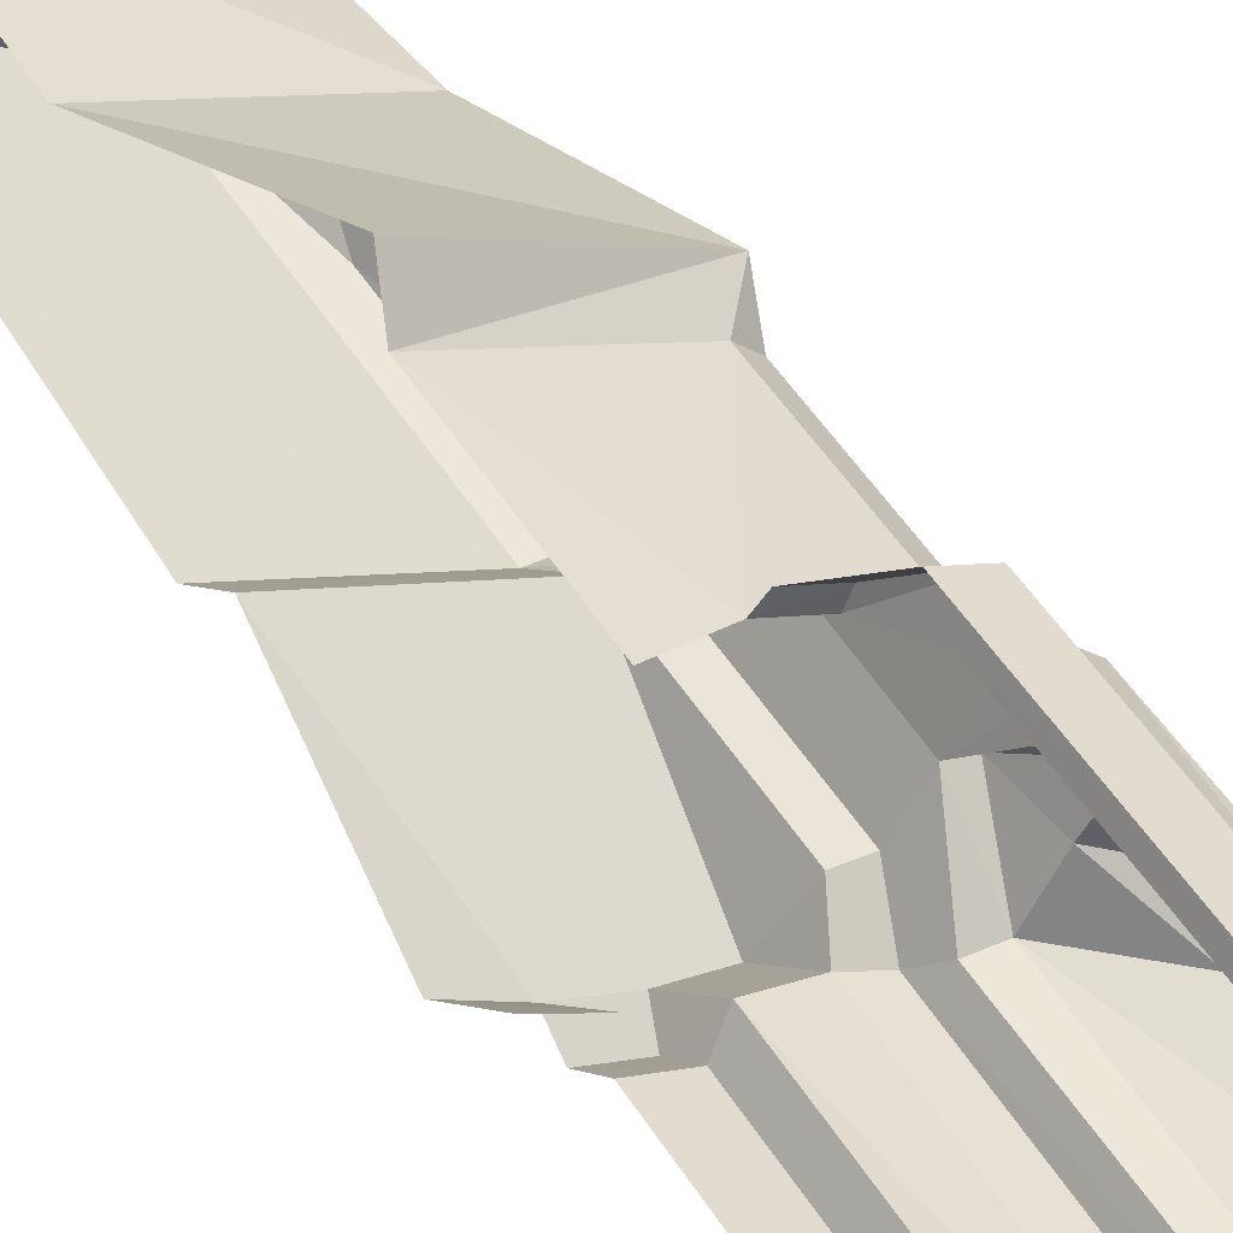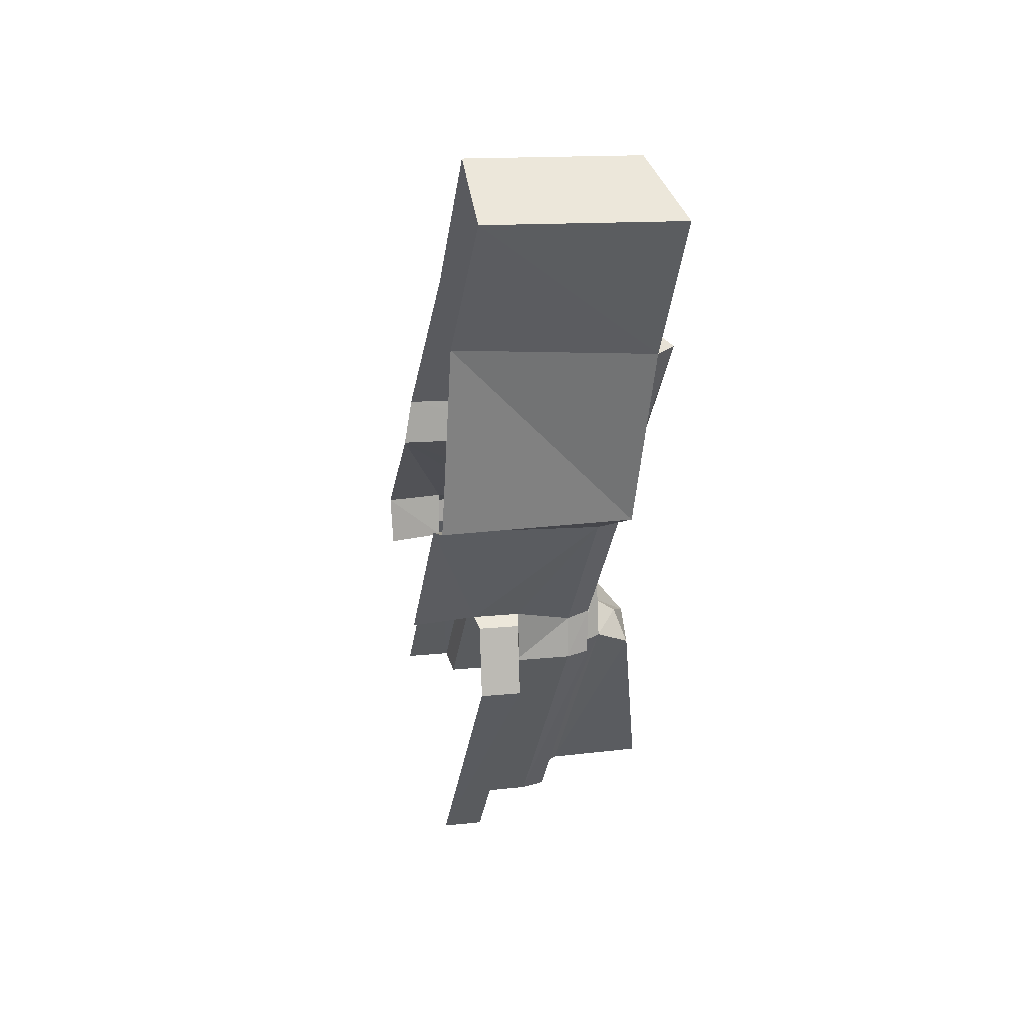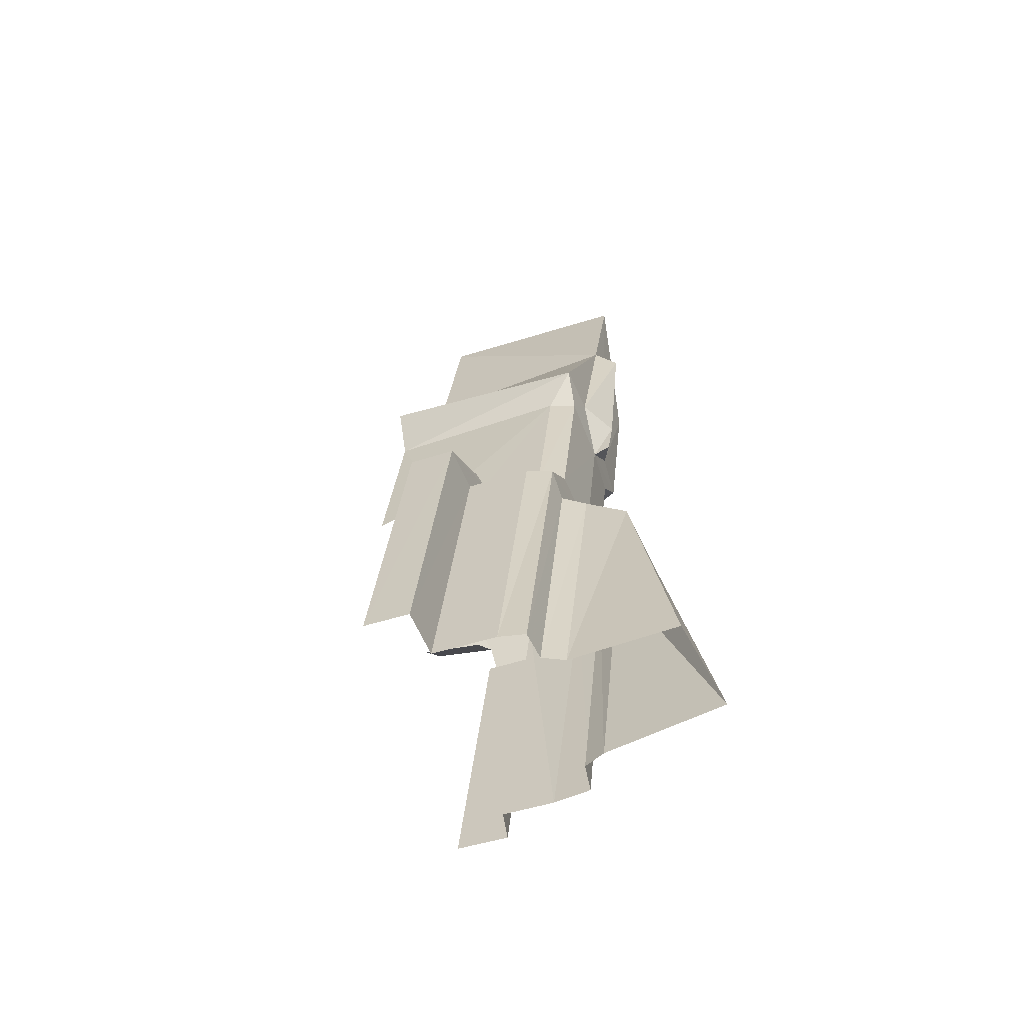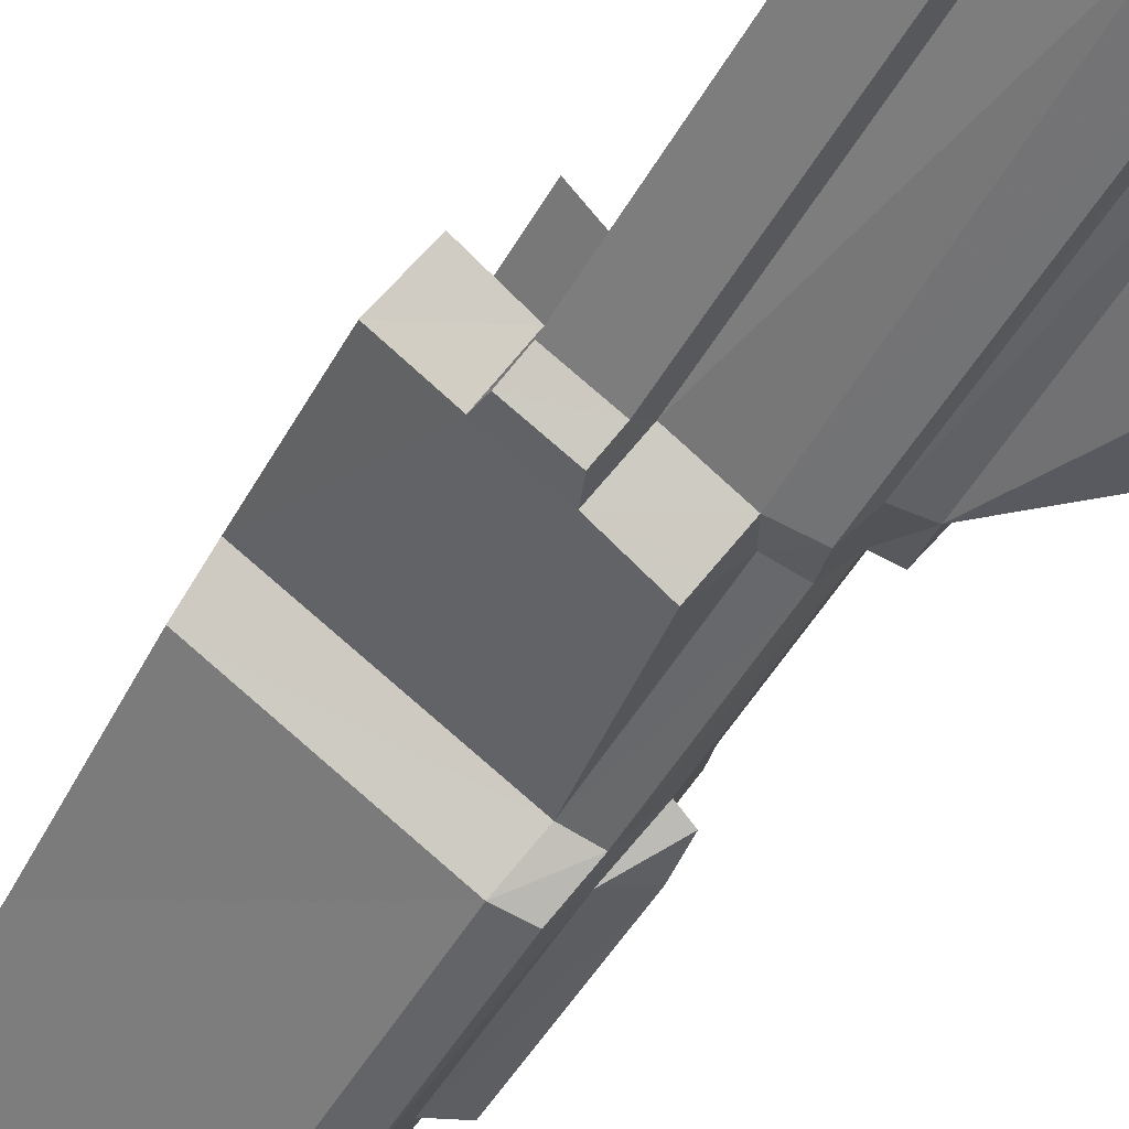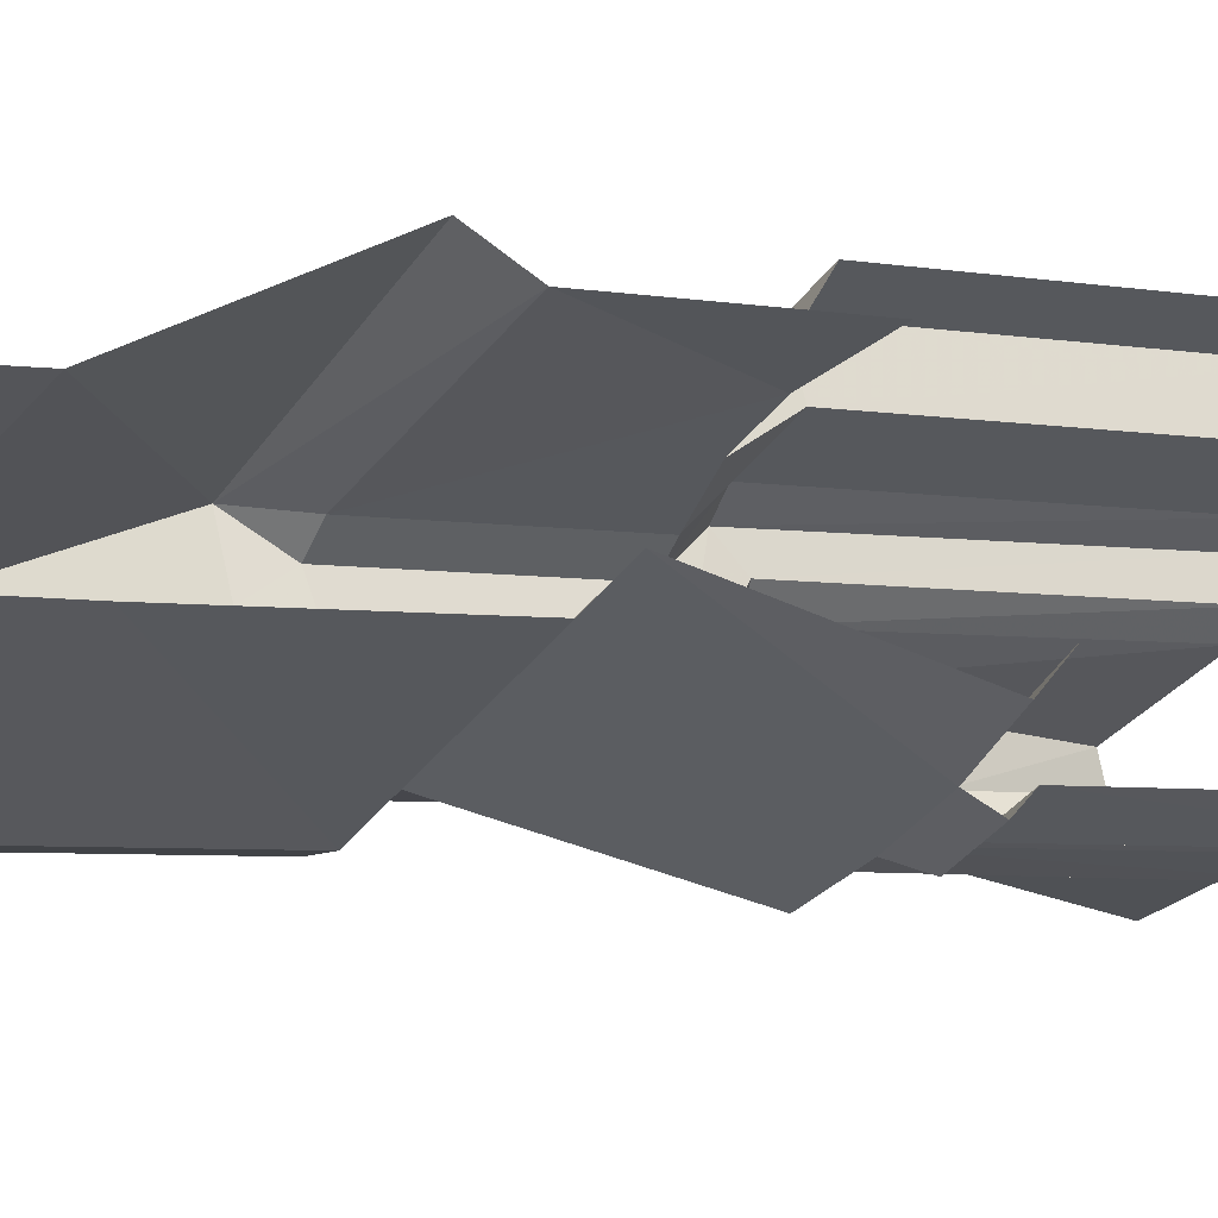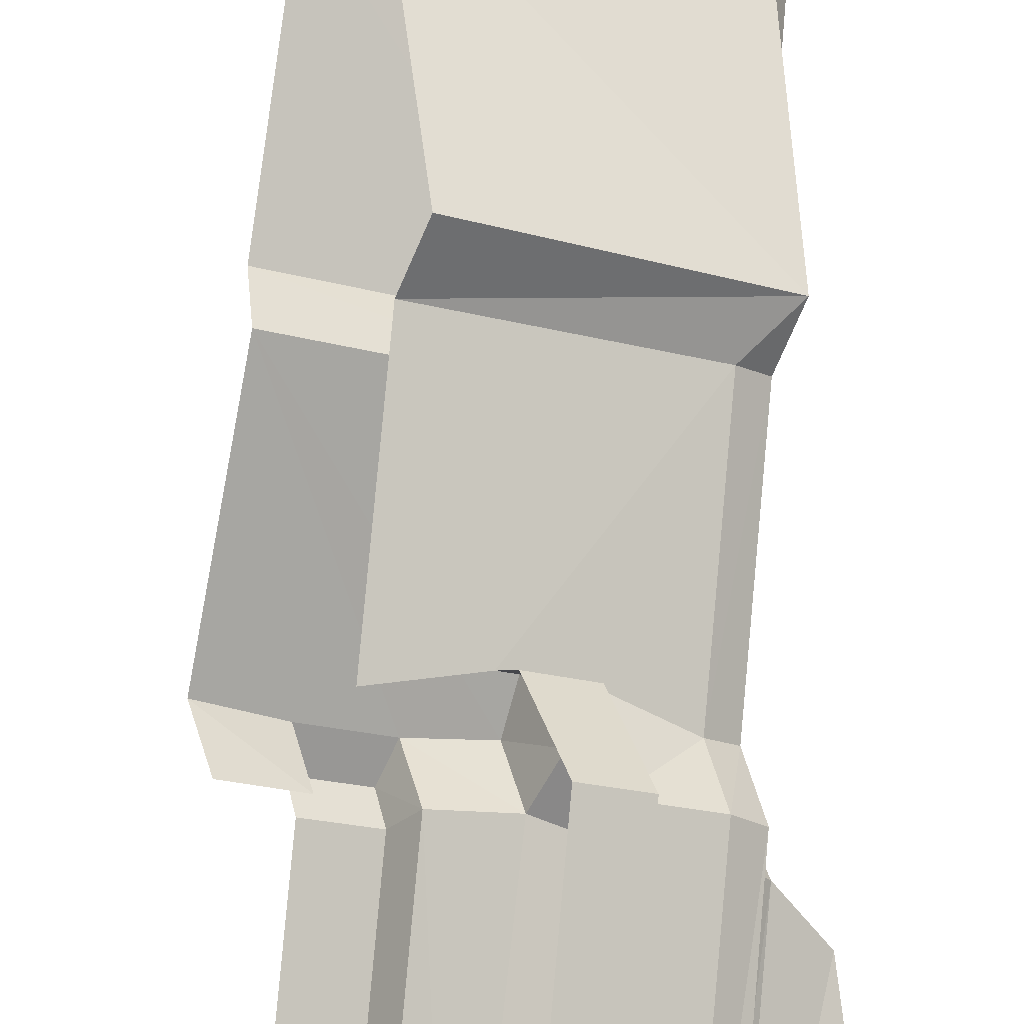
<metadata>
{"format":"obj","ext":"obj","renderer":"f3d","projection":"perspective","resolution":1024,"background":"white","views":[{"elev":49.5,"azim":-42.2,"up":"+Z"},{"elev":47.1,"azim":18.3,"up":"+Y"},{"elev":-70.5,"azim":48.8,"up":"+Y"},{"elev":-50.9,"azim":-38.6,"up":"+Z"},{"elev":-0.0,"azim":-134.8,"up":"+Z"},{"elev":79.0,"azim":-5.1,"up":"+Z"}]}
</metadata>
<code>
g polySurface815
v 6.722e+04 1512 1.952e+05
v 6.73e+04 1461 195182
v 6.73e+04 1500 1.952e+05
v 6.723e+04 1473 1.952e+05
v 6.721e+04 945.9 1.952e+05
v 6.714e+04 957.7 1.952e+05
v 6.734e+04 1471 1.952e+05
v 6.732e+04 1539 195174
v 6.724e+04 939.1 1.952e+05
v 6.749e+04 1524 1.955e+05
v 6.745e+04 1434 1.956e+05
v 6.742e+04 1535 1.955e+05
v 6.752e+04 1423 1.956e+05
v 6.736e+04 902 1.956e+05
v 6.742e+04 891.7 1.955e+05
v 6.748e+04 1527 195455
v 6.749e+04 1432 1.955e+05
v 6.739e+04 900 1.955e+05
v 6.741e+04 1539 1.955e+05
v 6.769e+04 1835 1.954e+05
v 6.765e+04 1780 1.954e+05
v 6.762e+04 1784 1.954e+05
v 6.735e+04 1828 1.956e+05
v 6.739e+04 1882 1.956e+05
v 6.737e+04 2220 1.955e+05
v 6.769e+04 2169 1.953e+05
v 6.757e+04 1485 195401
v 6.76e+04 1481 1.954e+05
v 6.758e+04 1417 1.954e+05
v 6.761e+04 1409 1.954e+05
v 6.748e+04 885.4 1.954e+05
v 6.752e+04 880.4 1.954e+05
v 6.749e+04 1432 1.955e+05
v 6.748e+04 1527 195455
v 6.739e+04 900 1.955e+05
v 6.741e+04 1539 1.955e+05
v 6.73e+04 1529 1.955e+05
v 6.743e+04 2504 195500
v 6.773e+04 2455 1.953e+05
v 6.761e+04 2477 1.952e+05
v 6.735e+04 2518 1.954e+05
v 6.773e+04 2455 1.953e+05
v 6.761e+04 2190 1.952e+05
v 6.766e+04 2176 1.953e+05
v 6.759e+04 1859 1.952e+05
v 6.755e+04 1869 1.952e+05
v 6.761e+04 1779 1.953e+05
v 6.756e+04 1804 1.952e+05
v 6.755e+04 1497 1.953e+05
v 6.751e+04 1504 1.952e+05
v 6.749e+04 1409 195186
v 6.747e+04 1445 1.952e+05
v 6.74e+04 911.3 1.952e+05
v 6.737e+04 917.5 1.951e+05
v 6.746e+04 1512 1.952e+05
v 6.742e+04 1465 1.952e+05
v 6.75e+04 1878 1.952e+05
v 6.752e+04 1811 195223
v 6.731e+04 927.3 1.952e+05
v 6.741e+04 1535 1.951e+05
v 6.732e+04 1539 195174
v 6.734e+04 1471 1.952e+05
v 6.724e+04 939.1 1.952e+05
v 6.756e+04 2197 1.952e+05
v 6.761e+04 2477 1.952e+05
v 6.773e+04 2455 1.953e+05
v 6.752e+04 880.4 1.954e+05
v 6.759e+04 1383 1.954e+05
v 6.75e+04 885.2 195349
v 6.761e+04 1409 1.954e+05
v 6.755e+04 1497 1.953e+05
v 6.761e+04 1409 1.954e+05
v 6.76e+04 1481 1.954e+05
v 6.755e+04 1497 1.953e+05
v 6.761e+04 1779 1.953e+05
v 6.765e+04 1780 1.954e+05
v 6.765e+04 1844 1.953e+05
v 6.769e+04 1835 1.954e+05
v 6.769e+04 2169 1.953e+05
v 6.765e+04 1844 1.953e+05
v 6.771e+04 2156 1.953e+05
v 6.765e+04 1846 1.953e+05
v 6.766e+04 2176 1.953e+05
v 6.759e+04 1859 1.952e+05
v 6.764e+04 1785 1.953e+05
v 6.761e+04 1779 1.953e+05
v 6.749e+04 1409 195186
v 6.744e+04 904.2 1.952e+05
v 6.753e+04 1398 1.952e+05
v 6.74e+04 911.3 1.952e+05
v 6.755e+04 1497 1.953e+05
v 6.758e+04 1488 1.953e+05
v 6.758e+04 1390 1.953e+05
v 6.761e+04 1374 1.953e+05
v 6.75e+04 885.2 195349
v 6.761e+04 1374 1.953e+05
v 6.752e+04 882.1 1.953e+05
v 6.759e+04 1383 1.954e+05
v 6.758e+04 1488 1.953e+05
v 6.755e+04 1497 1.953e+05
v 6.761e+04 1779 1.953e+05
v 6.765e+04 1846 1.953e+05
v 6.764e+04 1785 1.953e+05
v 6.761e+04 1779 1.953e+05
v 6.765e+04 1844 1.953e+05
v 6.765e+04 1846 1.953e+05
v 6.715e+04 1572 195286
v 6.725e+04 1485 1.953e+05
v 6.723e+04 1553 195225
v 6.717e+04 1497 1.953e+05
v 6.73e+04 2239 195351
v 6.761e+04 2477 1.952e+05
v 6.735e+04 2518 1.954e+05
v 6.756e+04 2197 1.952e+05
v 6.723e+04 1553 195225
v 6.73e+04 1500 1.952e+05
v 6.732e+04 1539 195174
v 6.722e+04 1512 1.952e+05
v 6.723e+04 1857 1.954e+05
v 6.741e+04 1535 1.951e+05
v 6.752e+04 1811 195223
v 6.715e+04 1572 195286
v 6.723e+04 1921 1.953e+05
v 6.75e+04 1878 1.952e+05
v 6.73e+04 2239 195351
v 6.756e+04 2197 1.952e+05
v 6.763e+04 876.1 1.951e+05
v 6.753e+04 1398 1.952e+05
v 6.744e+04 904.2 1.952e+05
v 6.762e+04 1281 195179
v 6.758e+04 1390 1.953e+05
v 6.762e+04 1350 1.952e+05
v 6.761e+04 1374 1.953e+05
v 6.766e+04 1316 195287
v 6.752e+04 882.1 1.953e+05
v 6.766e+04 1316 195287
v 6.768e+04 867.6 1.952e+05
v 6.761e+04 1374 1.953e+05
v 6.768e+04 867.6 1.952e+05
v 6.762e+04 1281 195179
v 6.763e+04 876.1 1.951e+05
v 6.766e+04 1316 195287
v 6.762e+04 1281 195179
v 6.766e+04 1316 195287
v 6.762e+04 1350 1.952e+05
g polySurface815_0
f 3 2 1
f 2 4 1
f 2 5 4
f 5 6 4
f 7 2 3
f 5 2 7
f 8 7 3
f 9 5 7
f 12 11 10
f 11 13 10
f 11 14 13
f 14 15 13
f 10 13 16
f 13 17 16
f 13 15 17
f 15 18 17
f 12 10 19
f 10 16 19
f 22 21 20
f 20 23 22
f 20 24 23
f 24 20 25
f 20 26 25
f 21 22 27
f 28 21 27
f 28 27 29
f 30 28 29
f 30 29 31
f 32 30 31
f 33 29 27
f 34 33 27
f 34 27 22
f 33 35 29
f 35 31 29
f 23 36 22
f 36 34 22
f 23 37 36
f 25 26 38
f 26 39 38
f 39 40 38
f 40 41 38
f 44 43 42
f 44 45 43
f 45 46 43
f 45 47 46
f 47 48 46
f 47 49 48
f 49 50 48
f 50 49 51
f 52 50 51
f 51 53 52
f 53 54 52
f 50 52 55
f 52 56 55
f 52 54 56
f 46 48 57
f 46 57 43
f 48 58 57
f 55 58 50
f 58 48 50
f 54 59 56
f 56 60 55
f 60 58 55
f 61 60 56
f 62 61 56
f 56 59 62
f 59 63 62
f 57 64 43
f 43 64 65
f 43 65 66
f 69 68 67
f 68 70 67
f 68 71 70
f 74 73 72
f 73 74 75
f 76 73 75
f 76 75 77
f 78 76 77
f 78 77 79
f 81 79 80
f 82 81 80
f 81 82 83
f 82 84 83
f 82 85 84
f 85 86 84
f 44 79 81
f 44 42 79
f 89 88 87
f 88 90 87
f 89 87 91
f 92 89 91
f 89 92 93
f 92 94 93
f 97 96 95
f 96 98 95
f 96 99 98
f 99 100 98
f 103 102 101
f 106 105 104
f 109 108 107
f 108 110 107
f 113 112 111
f 112 114 111
f 117 116 115
f 116 118 115
f 117 115 119
f 120 117 119
f 119 121 120
f 115 122 119
f 119 123 121
f 123 124 121
f 124 123 125
f 126 124 125
f 129 128 127
f 128 130 127
f 130 128 131
f 132 130 131
f 132 131 133
f 134 132 133
f 137 136 135
f 136 138 135
f 141 140 139
f 140 142 139
f 145 144 143

</code>
